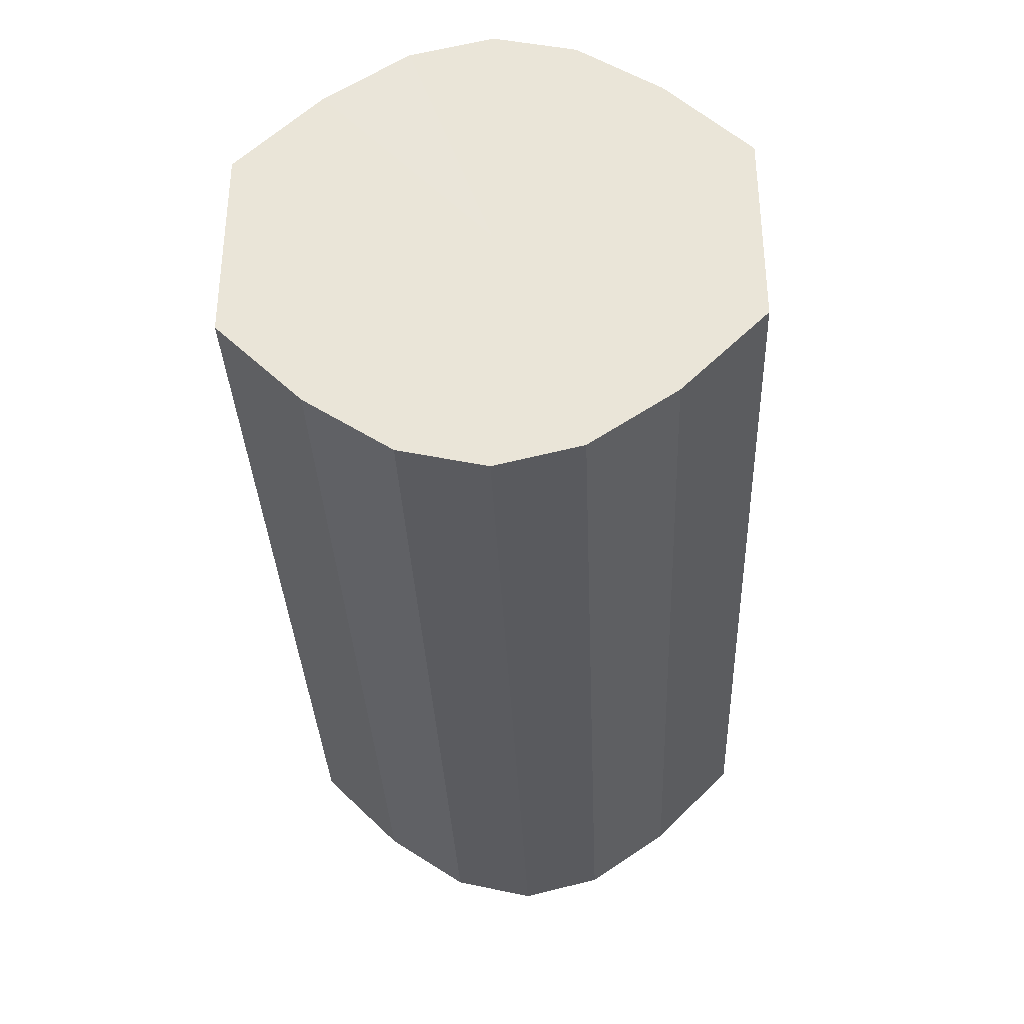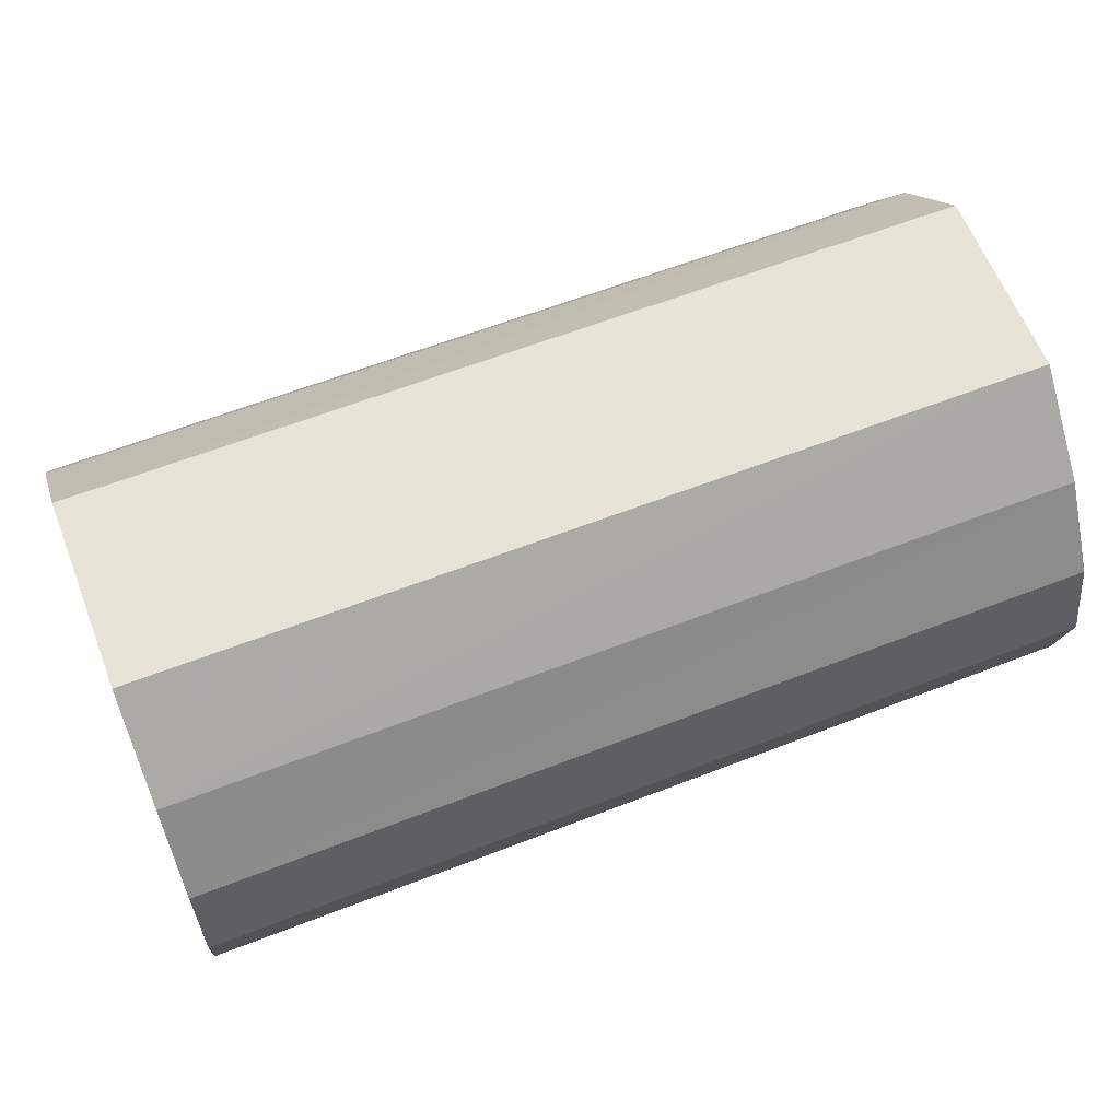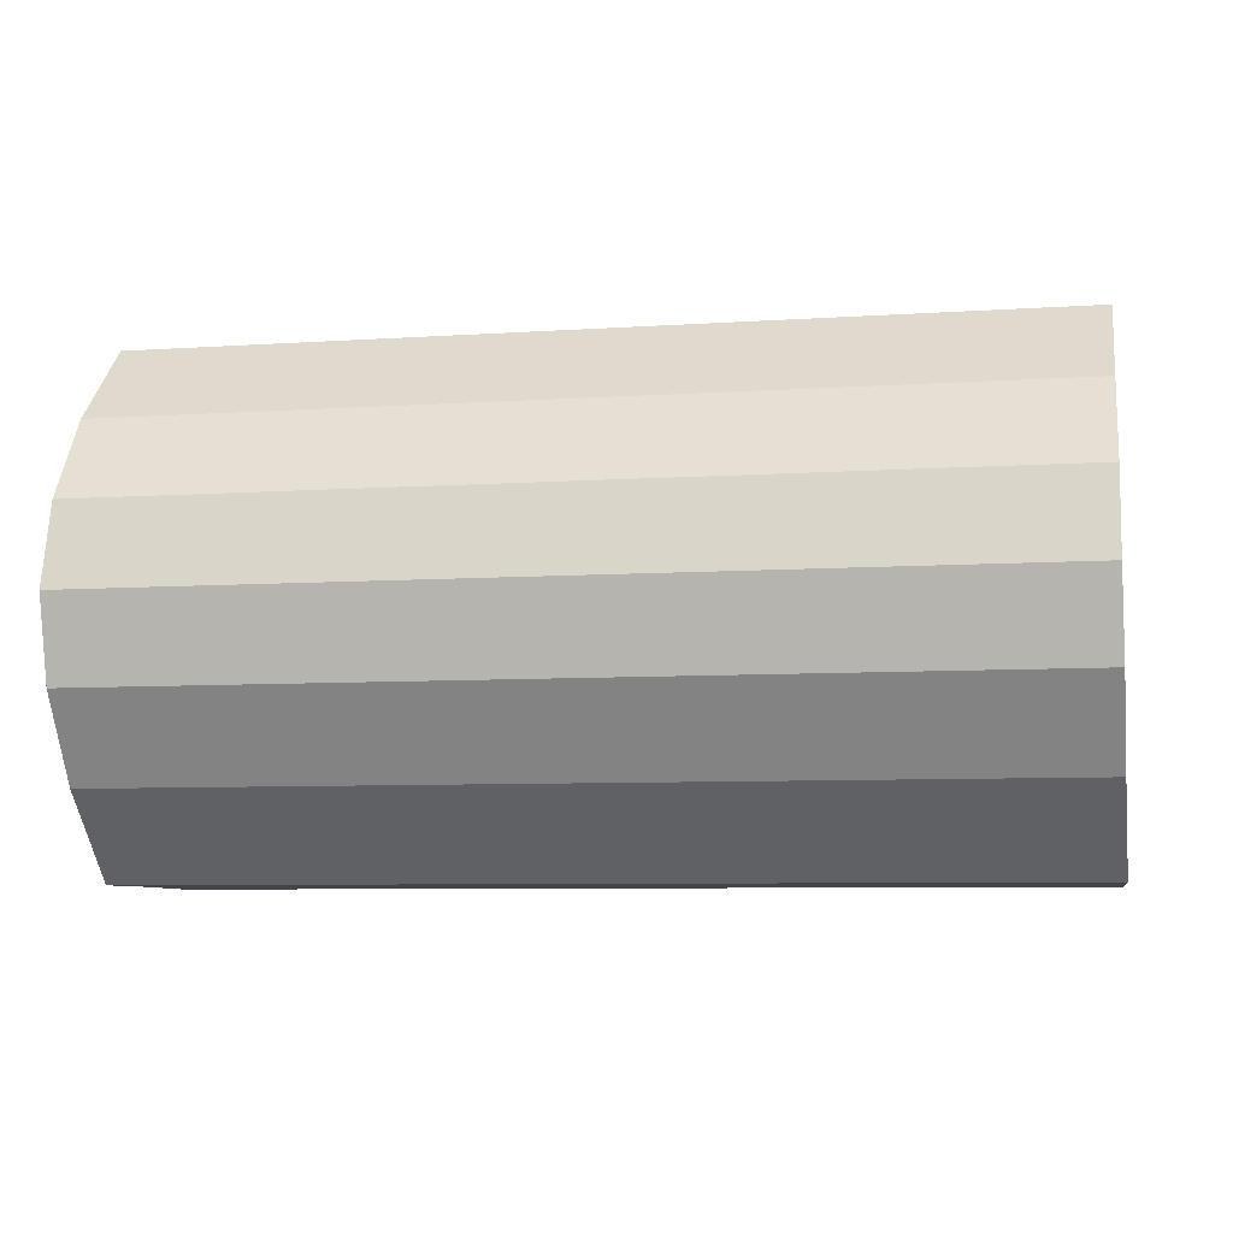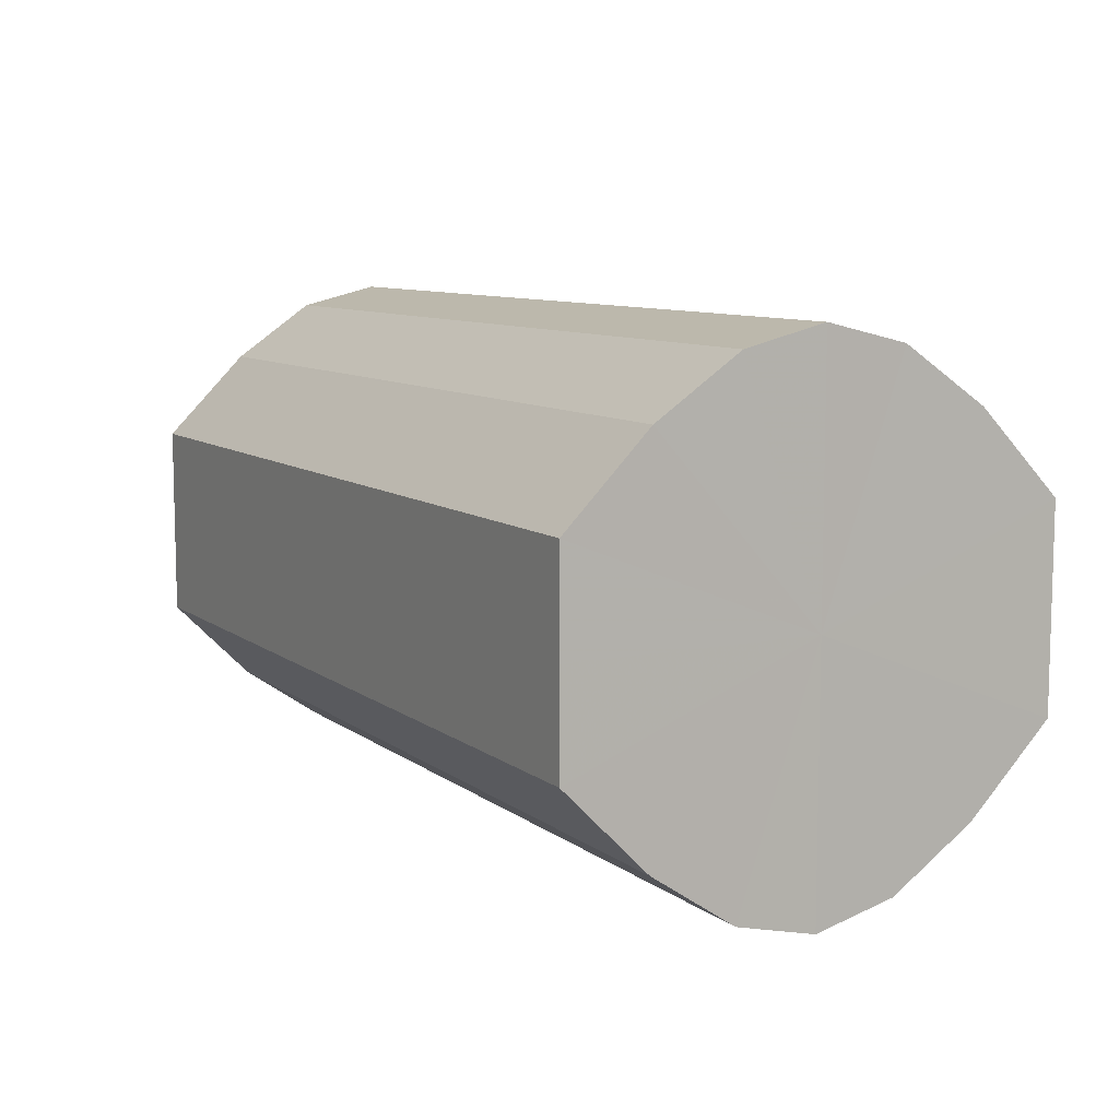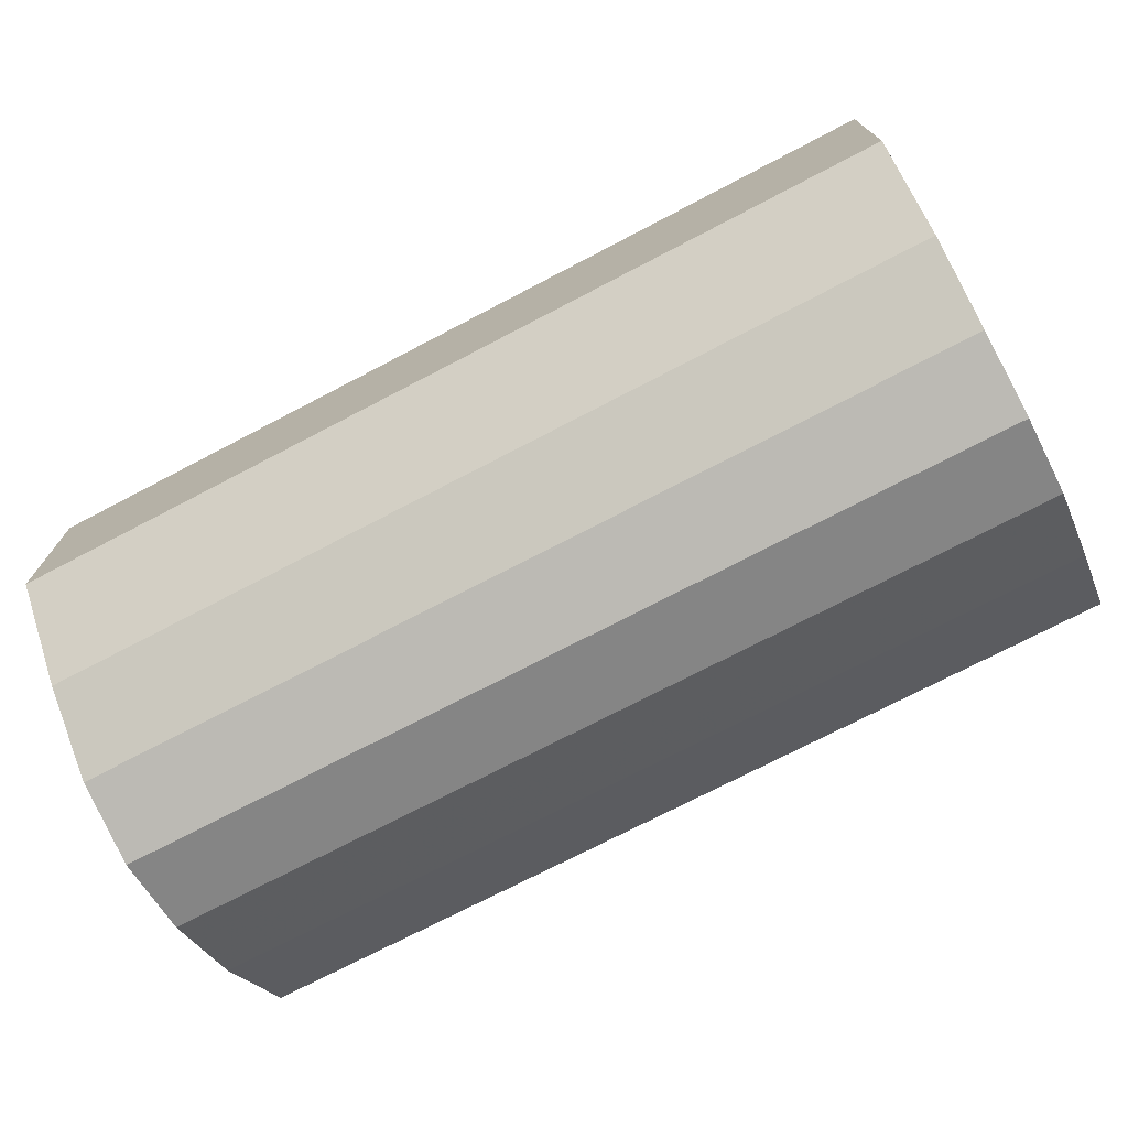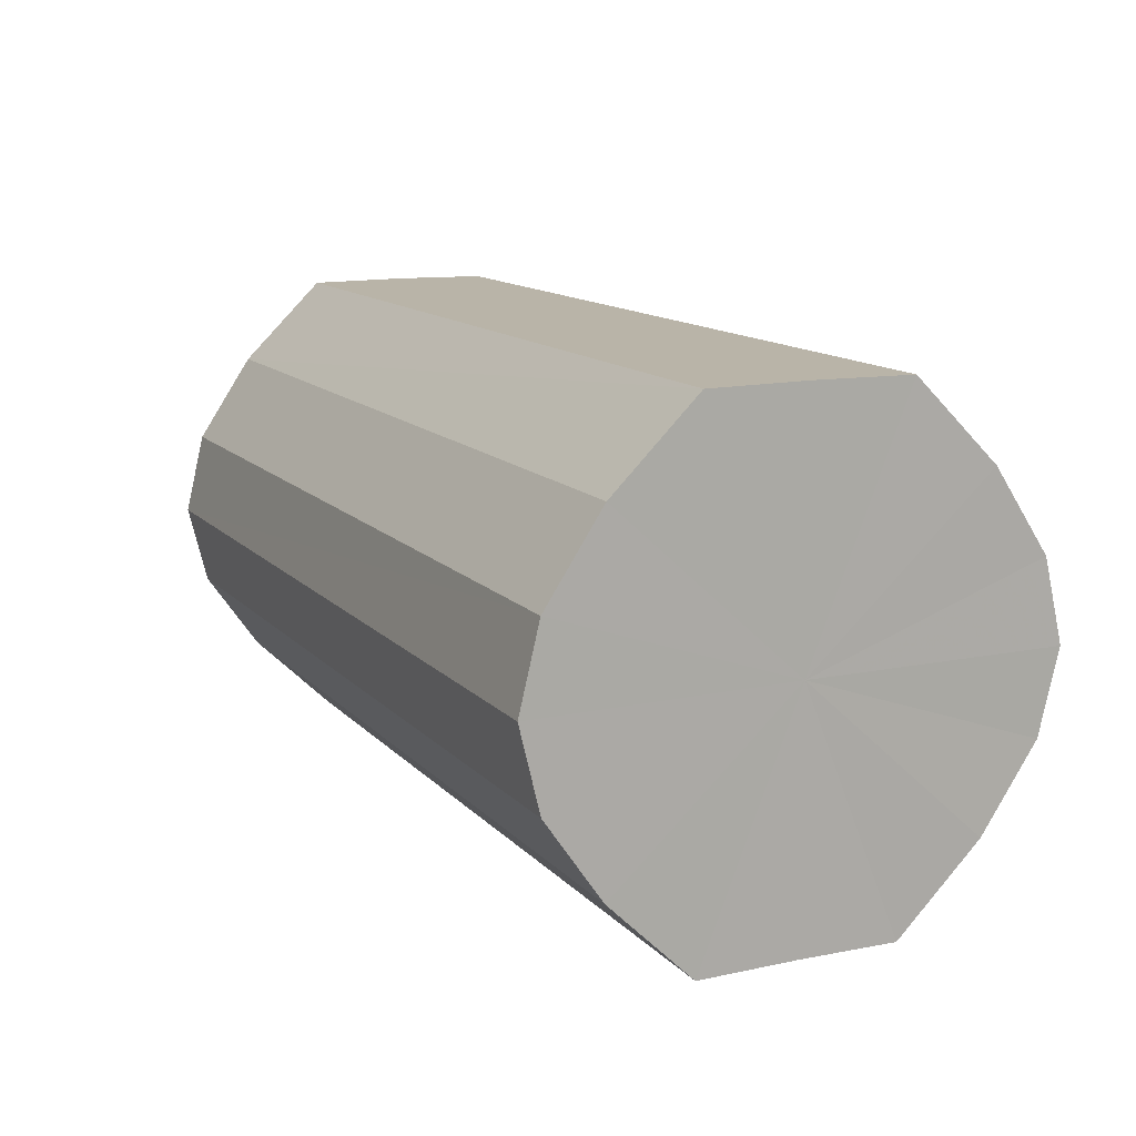
<metadata>
{"format":"obj","ext":"obj","renderer":"f3d","projection":"perspective","resolution":1024,"background":"white","views":[{"elev":-34.0,"azim":-87.6,"up":"+Z"},{"elev":61.8,"azim":-21.5,"up":"+Y"},{"elev":-7.5,"azim":10.9,"up":"+Y"},{"elev":9.1,"azim":61.1,"up":"+Z"},{"elev":-73.3,"azim":27.6,"up":"+Z"},{"elev":13.1,"azim":-115.6,"up":"+Y"}]}
</metadata>
<code>
o 1041
v 2175 1876 7.963
v 2175 1876 7.965
v 2175 1876 7.963
v 2175 1876 7.972
v 2175 1876 7.965
v 2175 1876 7.965
v 2175 1876 7.965
v 2175 1876 7.982
v 2175 1876 7.972
v 2175 1876 7.972
v 2175 1876 7.972
v 2175 1876 7.995
v 2175 1876 7.982
v 2175 1876 7.982
v 2175 1876 7.982
v 2175 1876 8.007
v 2175 1876 7.995
v 2175 1876 7.995
v 2175 1876 7.995
v 2175 1876 8.017
v 2175 1876 8.007
v 2175 1876 8.007
v 2175 1876 8.007
v 2175 1876 8.024
v 2175 1876 8.017
v 2175 1876 8.017
v 2175 1876 8.017
v 2175 1876 8.026
v 2175 1876 8.024
v 2175 1876 8.024
v 2175 1876 8.024
v 2175 1876 8.026
v 2175 1876 7.963
v 2175 1876 7.965
v 2175 1876 7.965
v 2175 1876 7.972
v 2175 1876 7.972
v 2175 1876 7.965
v 2175 1876 7.963
v 2175 1876 7.972
v 2175 1876 7.965
v 2175 1876 7.982
v 2175 1876 7.982
v 2175 1876 7.982
v 2175 1876 7.972
v 2175 1876 7.995
v 2175 1876 7.982
v 2175 1876 7.995
v 2175 1876 7.995
v 2175 1876 8.007
v 2175 1876 7.995
v 2175 1876 8.017
v 2175 1876 8.007
v 2175 1876 8.007
v 2175 1876 8.007
v 2175 1876 8.024
v 2175 1876 8.017
v 2175 1876 8.026
v 2175 1876 8.024
v 2175 1876 8.017
v 2175 1876 8.017
v 2175 1876 8.024
v 2175 1876 8.026
v 2175 1876 8.024
v 2175 1876 7.995
v 2175 1876 7.965
v 2175 1876 7.963
v 2175 1876 7.972
v 2175 1876 7.965
v 2175 1876 7.982
v 2175 1876 7.972
v 2175 1876 7.995
v 2175 1876 7.982
v 2175 1876 8.007
v 2175 1876 7.995
v 2175 1876 8.017
v 2175 1876 8.007
v 2175 1876 8.024
v 2175 1876 8.017
v 2175 1876 8.026
v 2175 1876 8.024
v 2175 1876 7.995
v 2175 1876 7.963
v 2175 1876 7.965
v 2175 1876 7.965
v 2175 1876 7.972
v 2175 1876 7.972
v 2175 1876 7.982
v 2175 1876 7.982
v 2175 1876 7.995
v 2175 1876 7.995
v 2175 1876 8.007
v 2175 1876 8.007
v 2175 1876 8.017
v 2175 1876 8.017
v 2175 1876 8.024
v 2175 1876 8.024
v 2175 1876 8.026
f 1 2 3
f 2 4 5
f 6 1 7
f 4 8 9
f 10 6 11
f 8 12 13
f 14 10 15
f 12 16 17
f 18 14 19
f 16 20 21
f 22 18 23
f 20 24 25
f 26 22 27
f 24 28 29
f 30 26 31
f 28 30 32
f 33 34 35
f 35 36 37
f 38 39 33
f 40 41 38
f 37 42 43
f 44 45 40
f 46 47 44
f 43 48 49
f 50 51 46
f 52 53 50
f 49 54 55
f 56 57 52
f 58 59 56
f 55 60 61
f 62 63 58
f 61 64 62
f 65 66 67
f 65 68 66
f 65 67 69
f 65 70 68
f 65 69 71
f 65 72 70
f 65 71 73
f 65 74 72
f 65 73 75
f 65 76 74
f 65 75 77
f 65 78 76
f 65 77 79
f 65 80 78
f 65 79 81
f 65 81 80
f 82 83 84
f 82 85 83
f 82 84 86
f 82 87 85
f 82 86 88
f 82 89 87
f 82 88 90
f 82 91 89
f 82 90 92
f 82 93 91
f 82 92 94
f 82 95 93
f 82 94 96
f 82 97 95
f 82 96 98
f 82 98 97

</code>
